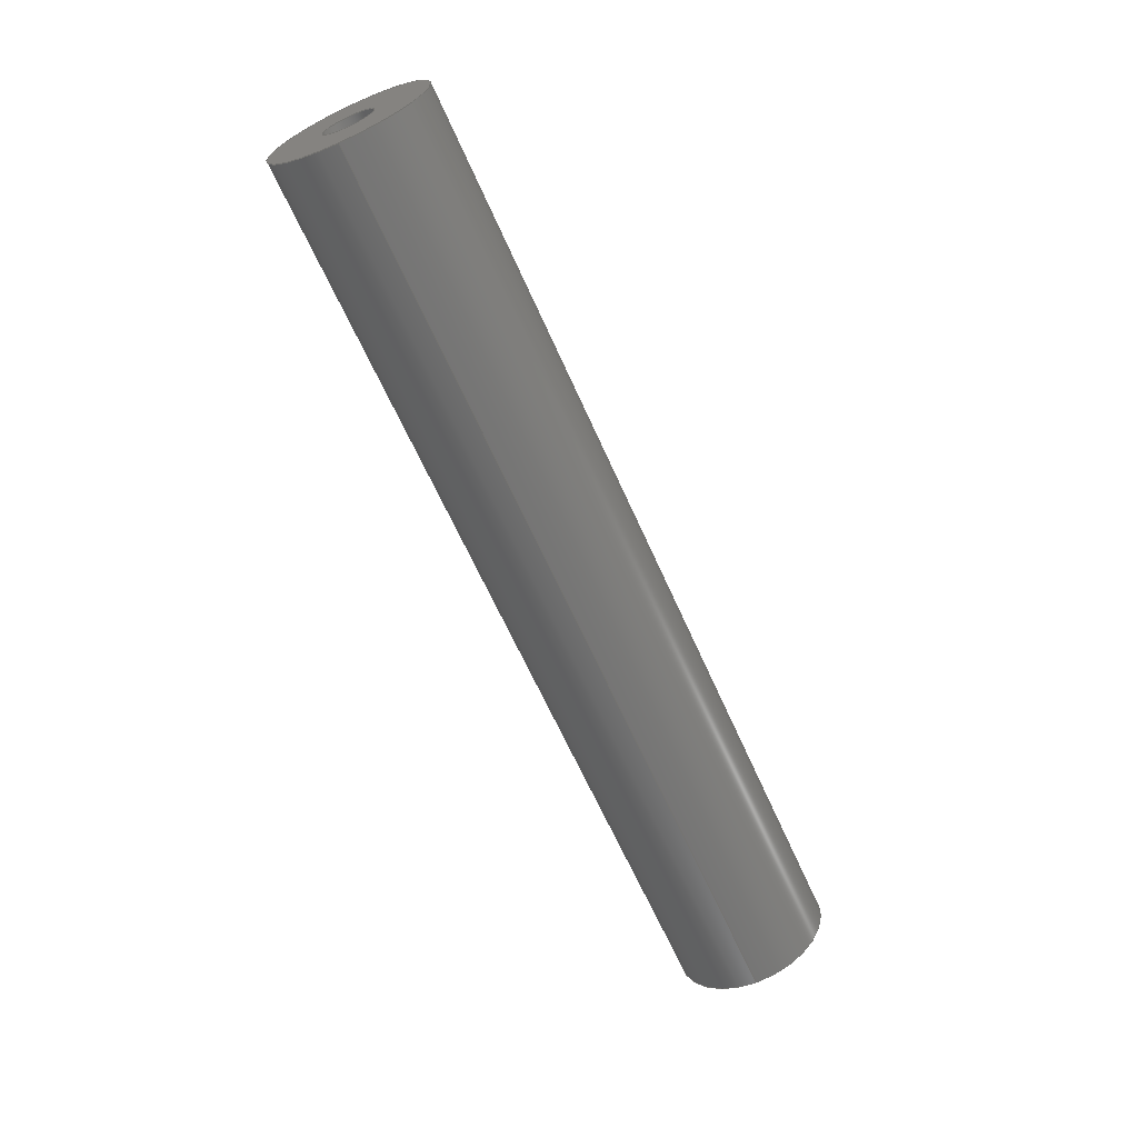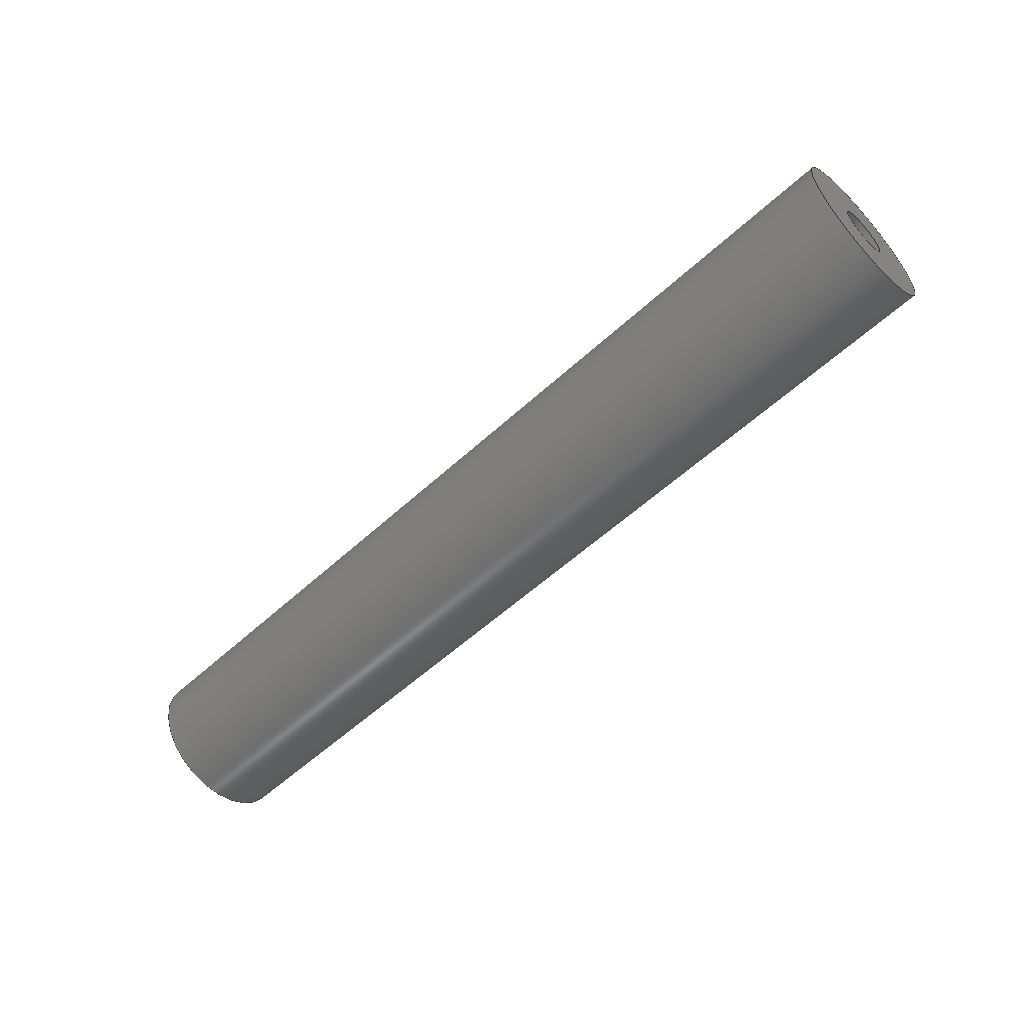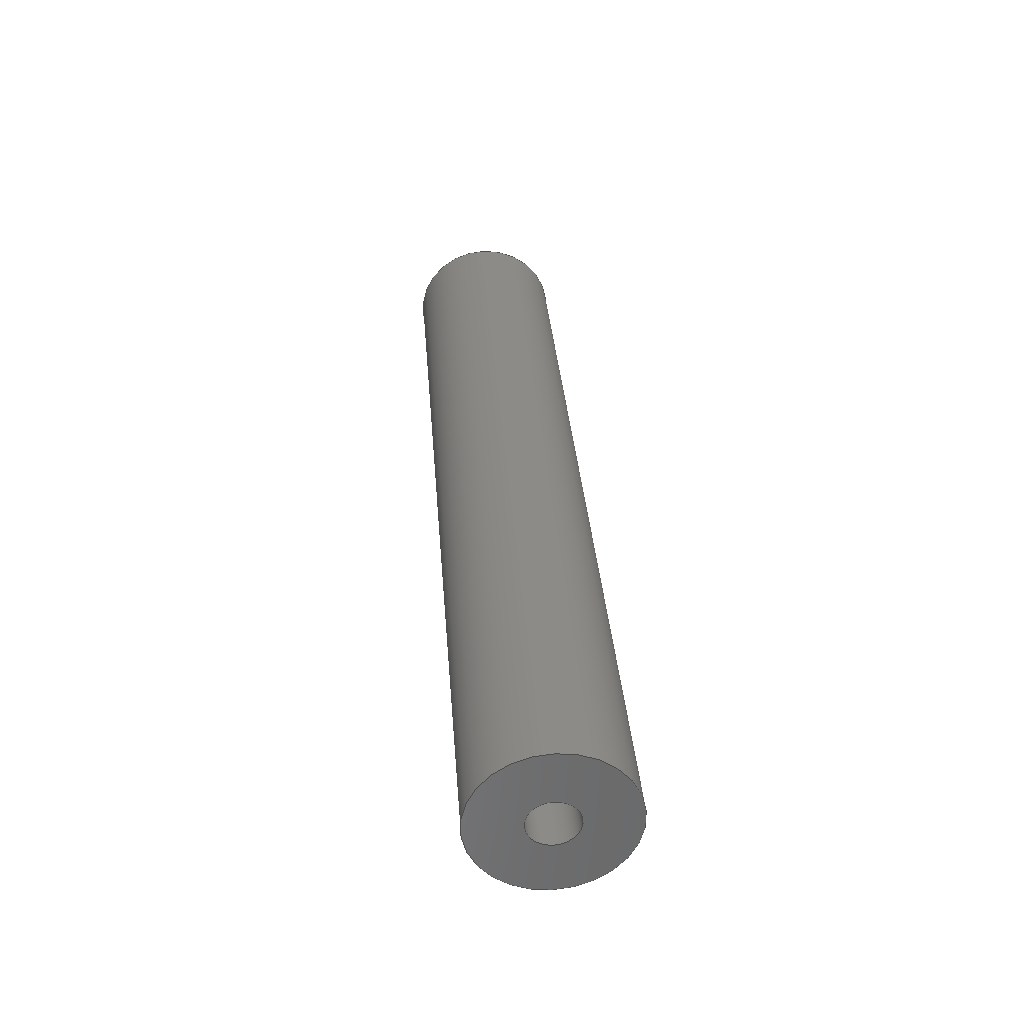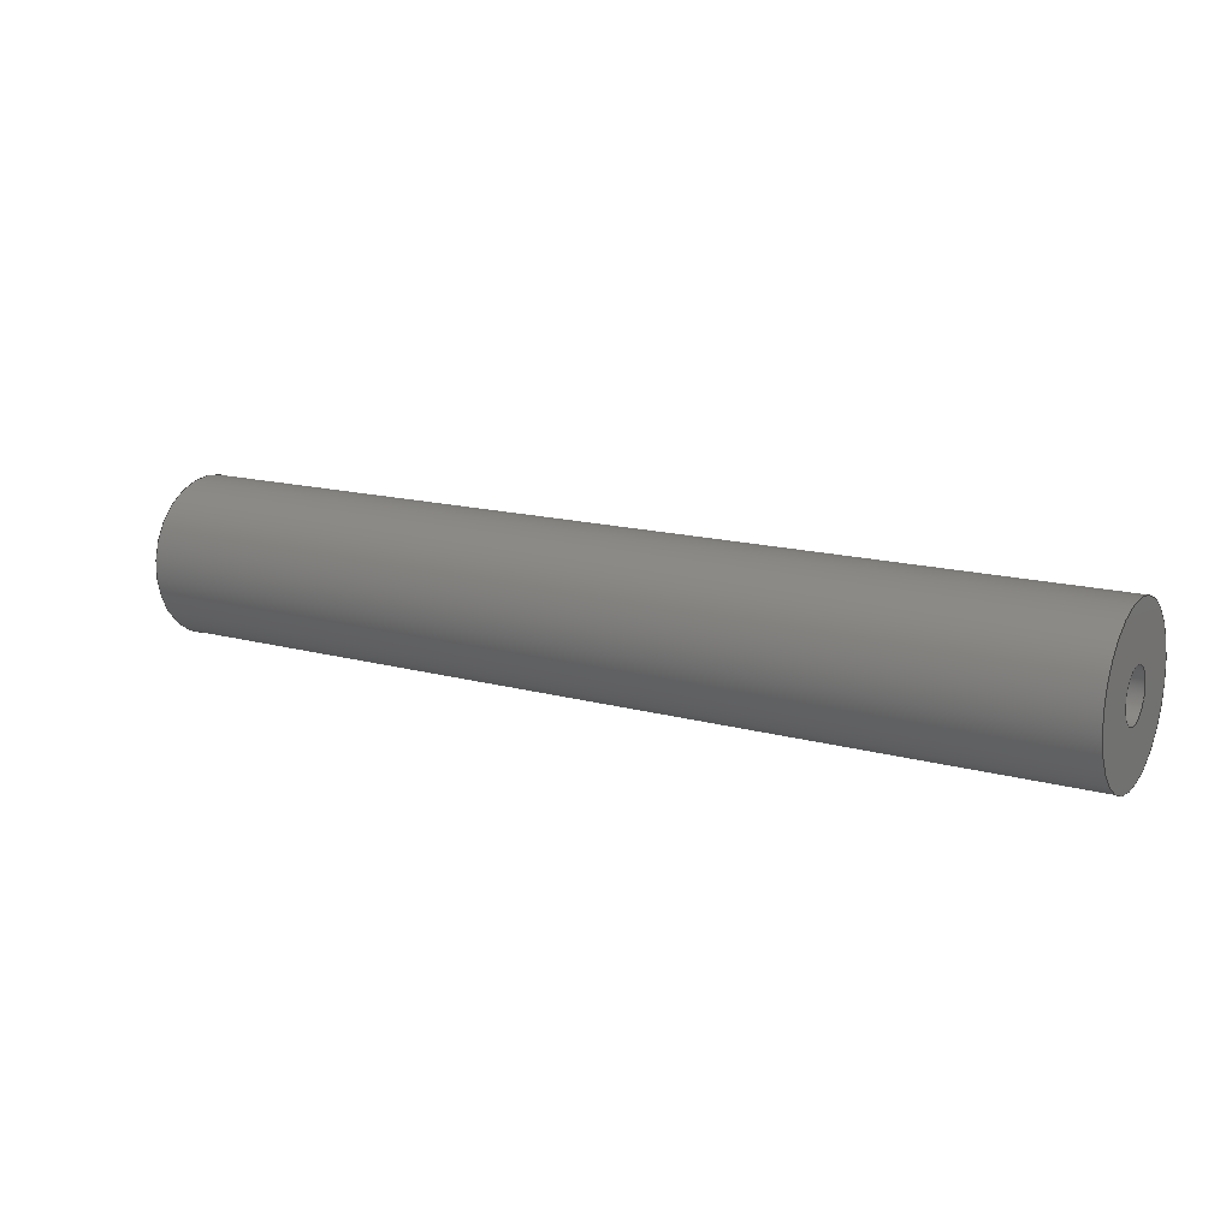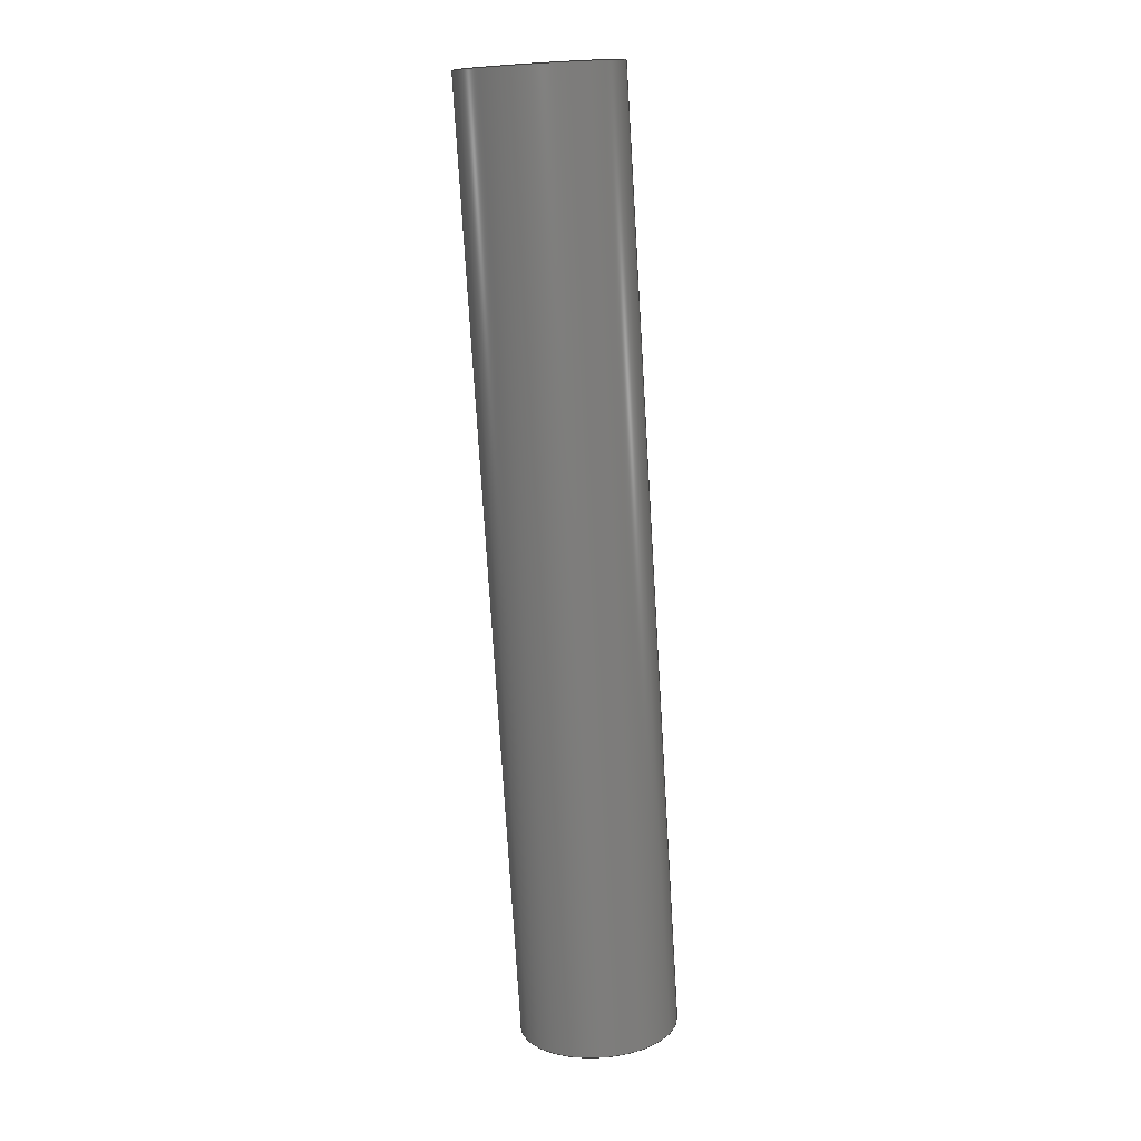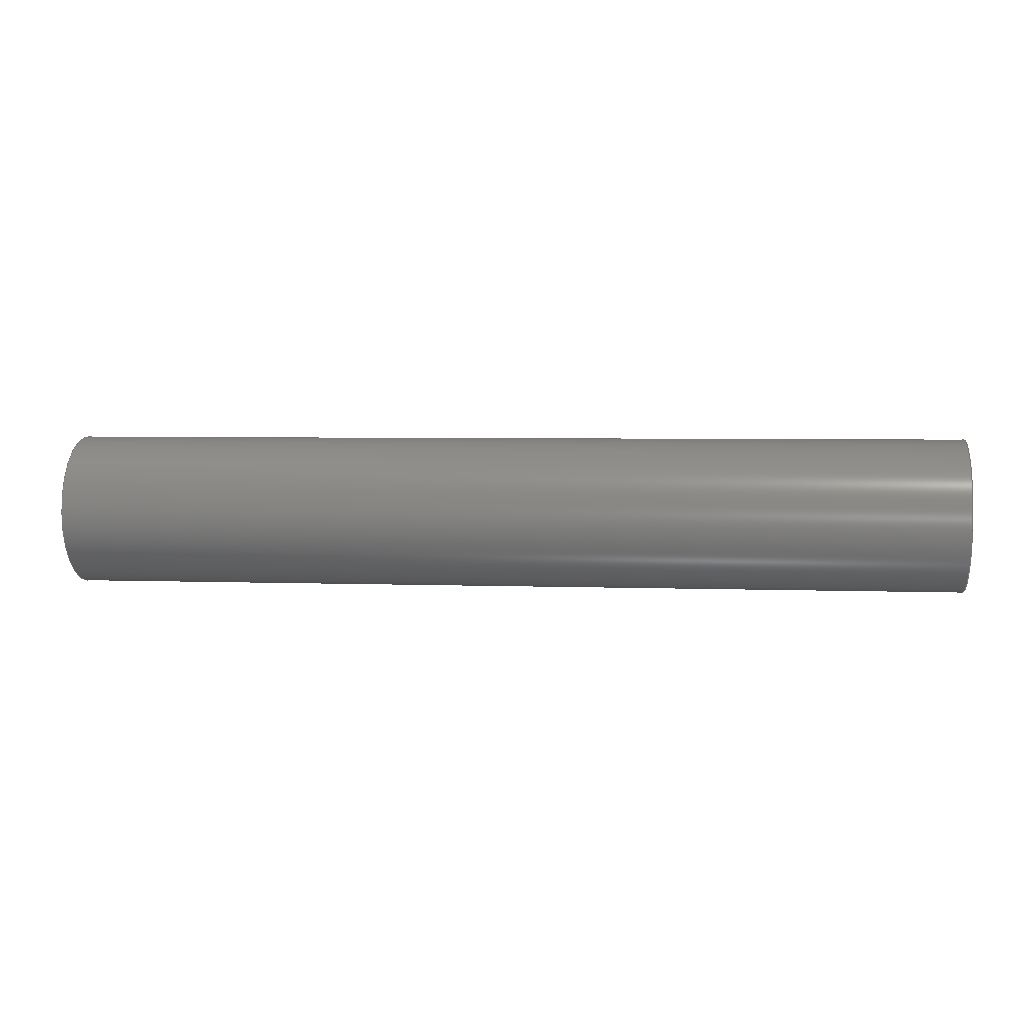
<metadata>
{"format":"step","ext":"step","renderer":"f3d","projection":"perspective","resolution":1024,"background":"white","views":[{"elev":-64.5,"azim":-66.0,"up":"+Y"},{"elev":-56.7,"azim":-136.3,"up":"+Z"},{"elev":34.3,"azim":85.7,"up":"+Y"},{"elev":15.0,"azim":-149.3,"up":"+Y"},{"elev":-76.8,"azim":-86.5,"up":"+Z"},{"elev":3.9,"azim":-172.7,"up":"+Z"}]}
</metadata>
<code>
ISO-10303-21;
DATA;
#1=PROPERTY_DEFINITION_REPRESENTATION(#5,#3);
#2=PROPERTY_DEFINITION_REPRESENTATION(#6,#4);
#3=REPRESENTATION('',(#7),#154);
#4=REPRESENTATION('',(#8),#154);
#5=PROPERTY_DEFINITION('pmi validation property','',#159);
#6=PROPERTY_DEFINITION('pmi validation property','',#159);
#7=VALUE_REPRESENTATION_ITEM('number of annotations',COUNT_MEASURE(0));
#8=VALUE_REPRESENTATION_ITEM('number of views',COUNT_MEASURE(0));
#9=SHAPE_REPRESENTATION_RELATIONSHIP('','',#90,#10);
#10=ADVANCED_BREP_SHAPE_REPRESENTATION('',(#88),#154);
#11=PLANE('',#95);
#12=PLANE('',#97);
#13=PLANE('',#101);
#14=PLANE('',#104);
#15=ORIENTED_EDGE('',*,*,#27,.T.);
#16=ORIENTED_EDGE('',*,*,#28,.F.);
#17=ORIENTED_EDGE('',*,*,#29,.T.);
#18=ORIENTED_EDGE('',*,*,#27,.F.);
#19=ORIENTED_EDGE('',*,*,#30,.F.);
#20=ORIENTED_EDGE('',*,*,#28,.T.);
#21=ORIENTED_EDGE('',*,*,#31,.T.);
#22=ORIENTED_EDGE('',*,*,#29,.F.);
#23=ORIENTED_EDGE('',*,*,#31,.F.);
#24=ORIENTED_EDGE('',*,*,#30,.T.);
#25=ORIENTED_EDGE('',*,*,#32,.F.);
#26=ORIENTED_EDGE('',*,*,#32,.T.);
#27=EDGE_CURVE('',#33,#33,#39,.F.);
#28=EDGE_CURVE('',#34,#34,#40,.T.);
#29=EDGE_CURVE('',#35,#35,#41,.F.);
#30=EDGE_CURVE('',#36,#36,#42,.T.);
#31=EDGE_CURVE('',#37,#37,#43,.T.);
#32=EDGE_CURVE('',#38,#38,#44,.T.);
#33=VERTEX_POINT('',#136);
#34=VERTEX_POINT('',#138);
#35=VERTEX_POINT('',#141);
#36=VERTEX_POINT('',#144);
#37=VERTEX_POINT('',#147);
#38=VERTEX_POINT('',#151);
#39=CIRCLE('',#93,0.00635);
#40=CIRCLE('',#94,0.00635);
#41=CIRCLE('',#96,0.002019);
#42=CIRCLE('',#98,0.002019);
#43=CIRCLE('',#100,0.002019);
#44=CIRCLE('',#103,0.002019);
#45=EDGE_LOOP('',(#15));
#46=EDGE_LOOP('',(#16));
#47=EDGE_LOOP('',(#17));
#48=EDGE_LOOP('',(#18));
#49=EDGE_LOOP('',(#19));
#50=EDGE_LOOP('',(#20));
#51=EDGE_LOOP('',(#21));
#52=EDGE_LOOP('',(#22));
#53=EDGE_LOOP('',(#23));
#54=EDGE_LOOP('',(#24));
#55=EDGE_LOOP('',(#25));
#56=EDGE_LOOP('',(#26));
#57=FACE_BOUND('',#45,.T.);
#58=FACE_BOUND('',#46,.T.);
#59=FACE_BOUND('',#47,.T.);
#60=FACE_BOUND('',#48,.T.);
#61=FACE_BOUND('',#49,.T.);
#62=FACE_BOUND('',#50,.T.);
#63=FACE_BOUND('',#51,.T.);
#64=FACE_BOUND('',#52,.T.);
#65=FACE_BOUND('',#53,.T.);
#66=FACE_BOUND('',#54,.T.);
#67=FACE_BOUND('',#55,.T.);
#68=FACE_BOUND('',#56,.T.);
#69=CYLINDRICAL_SURFACE('',#92,0.00635);
#70=CYLINDRICAL_SURFACE('',#99,0.002019);
#71=CYLINDRICAL_SURFACE('',#102,0.002019);
#72=ADVANCED_FACE('',(#57,#58),#69,.T.);
#73=ADVANCED_FACE('',(#59,#60),#11,.T.);
#74=ADVANCED_FACE('',(#61,#62),#12,.T.);
#75=ADVANCED_FACE('',(#63,#64),#70,.F.);
#76=ADVANCED_FACE('',(#65),#13,.T.);
#77=ADVANCED_FACE('',(#66,#67),#71,.F.);
#78=ADVANCED_FACE('',(#68),#14,.T.);
#79=CLOSED_SHELL('',(#72,#73,#74,#75,#76,#77,#78));
#80=STYLED_ITEM('',(#81),#88);
#81=PRESENTATION_STYLE_ASSIGNMENT((#82));
#82=SURFACE_STYLE_USAGE(.BOTH.,#83);
#83=SURFACE_SIDE_STYLE('',(#84));
#84=SURFACE_STYLE_FILL_AREA(#85);
#85=FILL_AREA_STYLE('',(#86));
#86=FILL_AREA_STYLE_COLOUR('',#87);
#87=COLOUR_RGB('',0.09804,0.09804,0.09804);
#88=MANIFOLD_SOLID_BREP('Standoff',#79);
#89=SHAPE_DEFINITION_REPRESENTATION(#159,#90);
#90=SHAPE_REPRESENTATION('Standoff',(#91),#154);
#91=AXIS2_PLACEMENT_3D('',#133,#105,#106);
#92=AXIS2_PLACEMENT_3D('',#134,#107,#108);
#93=AXIS2_PLACEMENT_3D('',#135,#109,#110);
#94=AXIS2_PLACEMENT_3D('',#137,#111,#112);
#95=AXIS2_PLACEMENT_3D('',#139,#113,#114);
#96=AXIS2_PLACEMENT_3D('',#140,#115,#116);
#97=AXIS2_PLACEMENT_3D('',#142,#117,#118);
#98=AXIS2_PLACEMENT_3D('',#143,#119,#120);
#99=AXIS2_PLACEMENT_3D('',#145,#121,#122);
#100=AXIS2_PLACEMENT_3D('',#146,#123,#124);
#101=AXIS2_PLACEMENT_3D('',#148,#125,#126);
#102=AXIS2_PLACEMENT_3D('',#149,#127,#128);
#103=AXIS2_PLACEMENT_3D('',#150,#129,#130);
#104=AXIS2_PLACEMENT_3D('',#152,#131,#132);
#105=DIRECTION('',(0,0,1));
#106=DIRECTION('',(1,0,0));
#107=DIRECTION('',(-1,-1.84e-17,-1.109e-17));
#108=DIRECTION('',(-8.071e-18,-0.1564,0.9877));
#109=DIRECTION('',(-1,-1.84e-17,-1.109e-17));
#110=DIRECTION('',(1.84e-17,-1,0));
#111=DIRECTION('',(1,1.84e-17,1.109e-17));
#112=DIRECTION('',(-1.84e-17,1,0));
#113=DIRECTION('',(-1,-1.84e-17,-1.109e-17));
#114=DIRECTION('',(-1.991e-17,0.9877,0.1564));
#115=DIRECTION('',(-1,-1.84e-17,-1.109e-17));
#116=DIRECTION('',(1.84e-17,-1,0));
#117=DIRECTION('',(1,1.84e-17,1.109e-17));
#118=DIRECTION('',(-1.991e-17,0.9877,0.1564));
#119=DIRECTION('',(1,1.84e-17,1.109e-17));
#120=DIRECTION('',(-1.84e-17,1,0));
#121=DIRECTION('',(-1,-1.84e-17,-1.109e-17));
#122=DIRECTION('',(8.071e-18,0.1564,-0.9877));
#123=DIRECTION('',(1,1.84e-17,1.109e-17));
#124=DIRECTION('',(8.071e-18,0.1564,-0.9877));
#125=DIRECTION('',(-1,-1.84e-17,-1.109e-17));
#126=DIRECTION('',(-1.991e-17,0.9877,0.1564));
#127=DIRECTION('',(1,1.84e-17,1.109e-17));
#128=DIRECTION('',(8.071e-18,0.1564,-0.9877));
#129=DIRECTION('',(1,1.84e-17,1.109e-17));
#130=DIRECTION('',(8.071e-18,0.1564,-0.9877));
#131=DIRECTION('',(1,1.84e-17,1.109e-17));
#132=DIRECTION('',(-1.991e-17,0.9877,0.1564));
#133=CARTESIAN_POINT('',(0,0,0));
#134=CARTESIAN_POINT('',(0.03132,-0.234,0.1418));
#135=CARTESIAN_POINT('',(-0.03767,-0.234,0.1418));
#136=CARTESIAN_POINT('',(-0.03767,-0.2404,0.1418));
#137=CARTESIAN_POINT('',(0.03767,-0.234,0.1418));
#138=CARTESIAN_POINT('',(0.03767,-0.2277,0.1418));
#139=CARTESIAN_POINT('',(-0.03767,-0.0257,0.06825));
#140=CARTESIAN_POINT('',(-0.03767,-0.234,0.1418));
#141=CARTESIAN_POINT('',(-0.03767,-0.2361,0.1418));
#142=CARTESIAN_POINT('',(0.03767,-0.0257,0.06825));
#143=CARTESIAN_POINT('',(0.03767,-0.234,0.1418));
#144=CARTESIAN_POINT('',(0.03767,-0.232,0.1418));
#145=CARTESIAN_POINT('',(-0.02259,-0.234,0.1418));
#146=CARTESIAN_POINT('',(-0.02259,-0.234,0.1418));
#147=CARTESIAN_POINT('',(-0.02259,-0.2337,0.1398));
#148=CARTESIAN_POINT('',(-0.02259,-0.234,0.1418));
#149=CARTESIAN_POINT('',(0.02259,-0.234,0.1418));
#150=CARTESIAN_POINT('',(0.02259,-0.234,0.1418));
#151=CARTESIAN_POINT('',(0.02259,-0.2337,0.1398));
#152=CARTESIAN_POINT('',(0.02259,-0.234,0.1418));
#153=MECHANICAL_DESIGN_GEOMETRIC_PRESENTATION_REPRESENTATION('',(#80),#154);
#154=(
GEOMETRIC_REPRESENTATION_CONTEXT(3)
GLOBAL_UNCERTAINTY_ASSIGNED_CONTEXT((#155))
GLOBAL_UNIT_ASSIGNED_CONTEXT((#158,#157,#156))
REPRESENTATION_CONTEXT('Standoff','TOP_LEVEL_ASSEMBLY_PART')
);
#155=UNCERTAINTY_MEASURE_WITH_UNIT(LENGTH_MEASURE(5e-06),#158,
'DISTANCE_ACCURACY_VALUE','Maximum Tolerance applied to model');
#156=(
NAMED_UNIT(*)
SI_UNIT($,.STERADIAN.)
SOLID_ANGLE_UNIT()
);
#157=(
NAMED_UNIT(*)
PLANE_ANGLE_UNIT()
SI_UNIT($,.RADIAN.)
);
#158=(
LENGTH_UNIT()
NAMED_UNIT(*)
SI_UNIT($,.METRE.)
);
#159=PRODUCT_DEFINITION_SHAPE('','',#160);
#160=PRODUCT_DEFINITION('','',#162,#161);
#161=PRODUCT_DEFINITION_CONTEXT('',#168,'design');
#162=PRODUCT_DEFINITION_FORMATION_WITH_SPECIFIED_SOURCE('','',#164,
 .NOT_KNOWN.);
#163=PRODUCT_RELATED_PRODUCT_CATEGORY('','',(#164));
#164=PRODUCT('Standoff','Standoff','Standoff',(#166));
#165=PRODUCT_CATEGORY('','');
#166=PRODUCT_CONTEXT('',#168,'mechanical');
#167=APPLICATION_PROTOCOL_DEFINITION('international standard',
'automotive_design',2010,#168);
#168=APPLICATION_CONTEXT(
'core data for automotive mechanical design processes');
ENDSEC;
END-ISO-10303-21;

</code>
